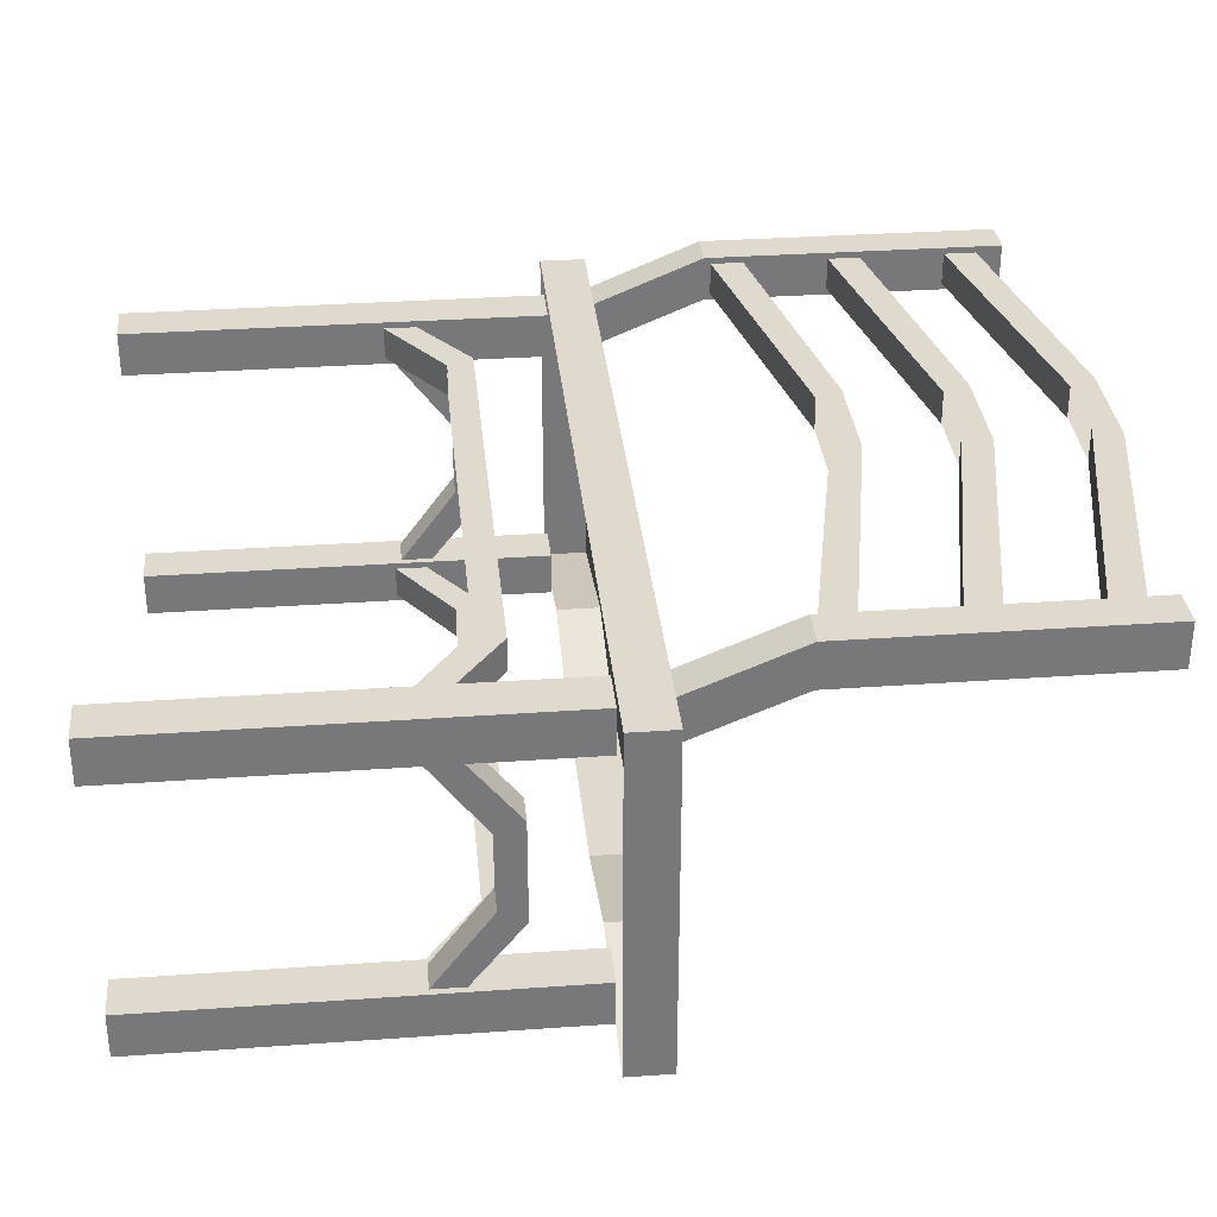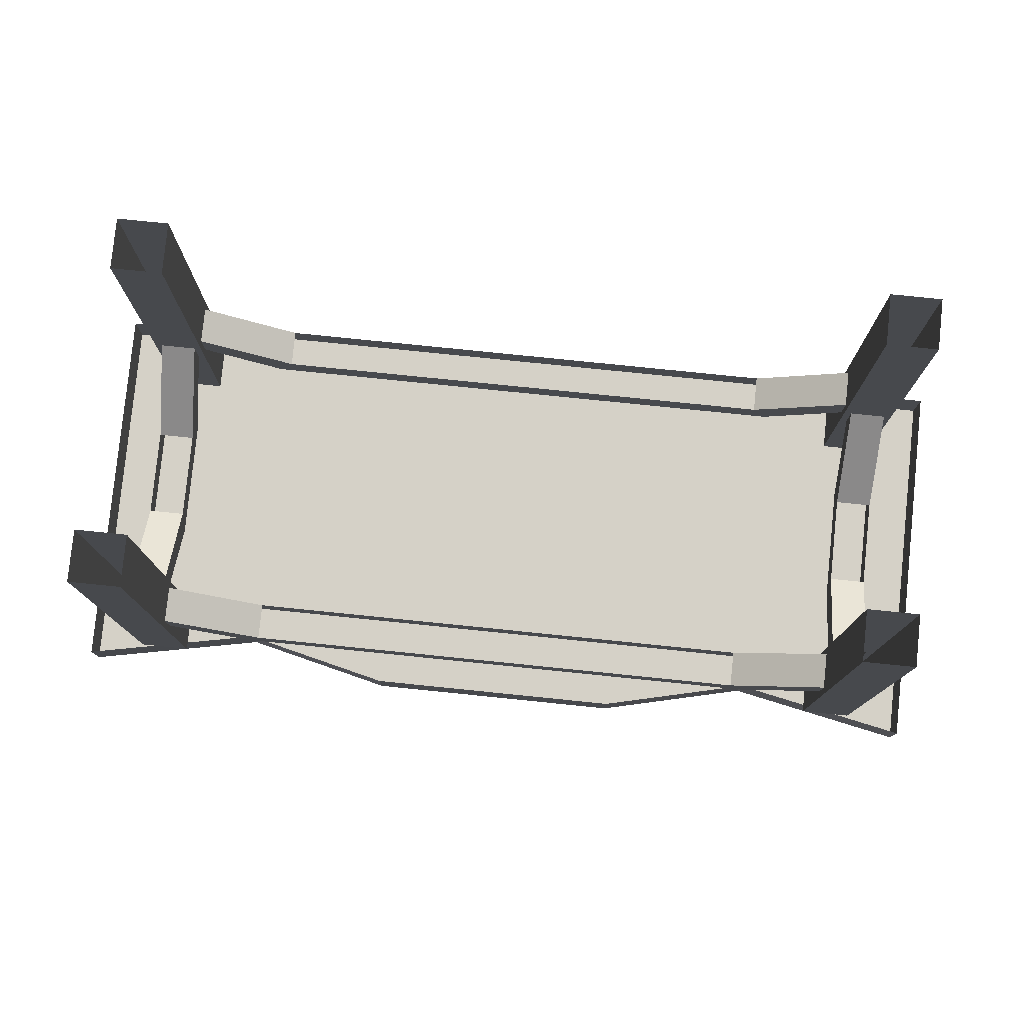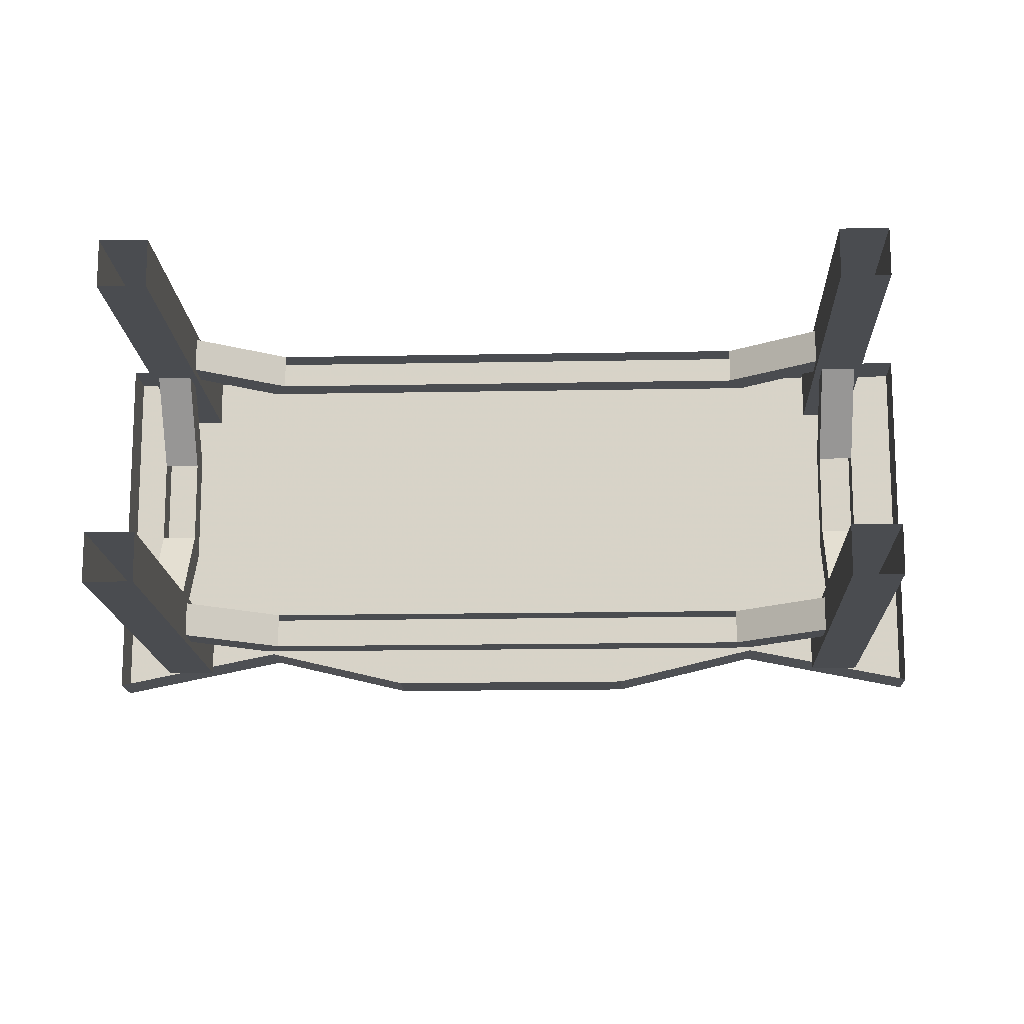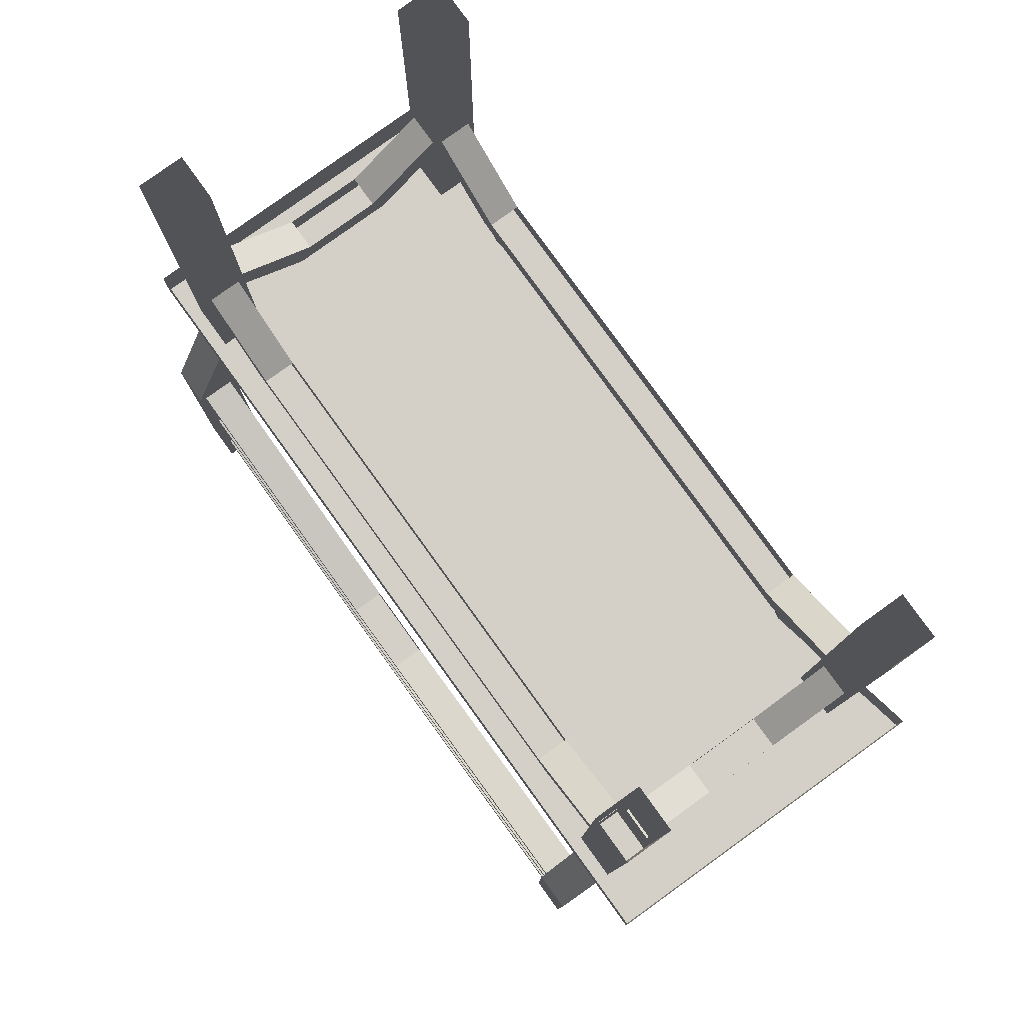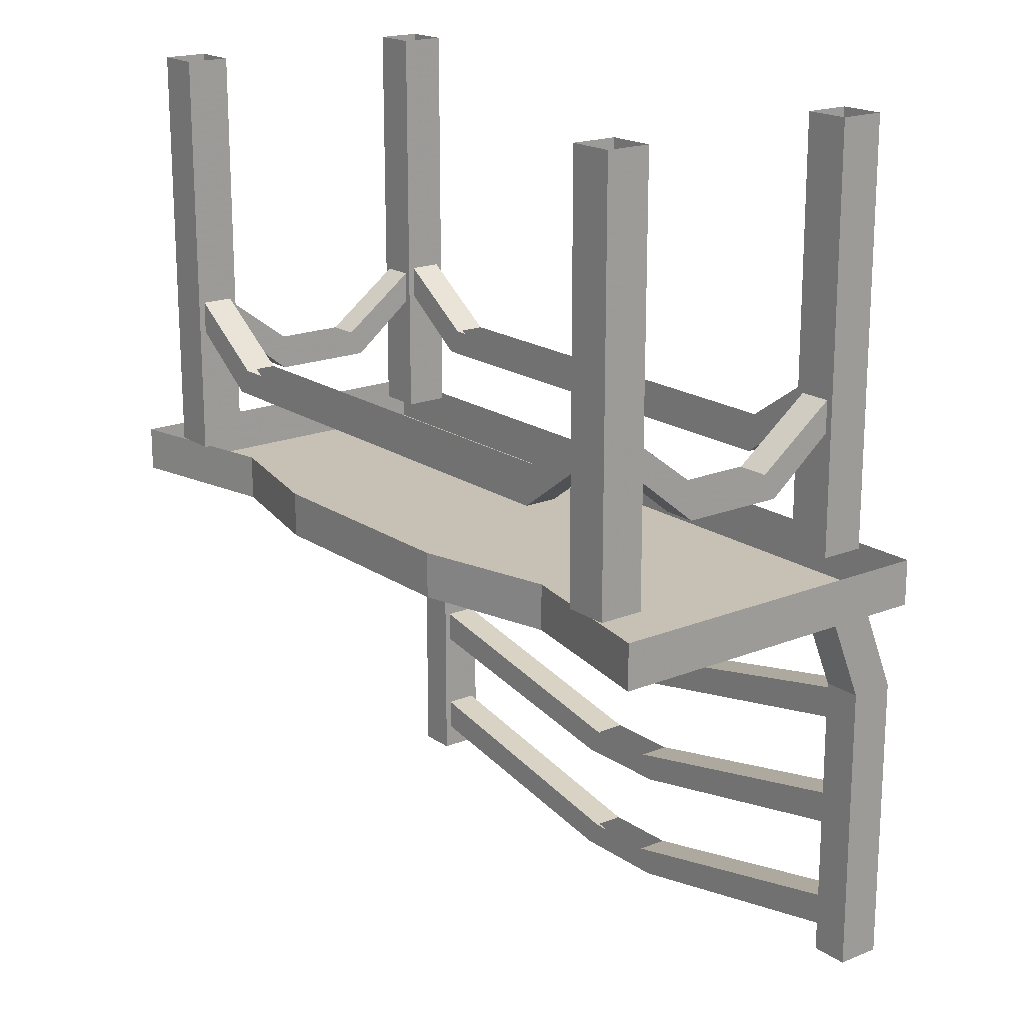
<metadata>
{"format":"obj","ext":"obj","renderer":"f3d","projection":"perspective","resolution":1024,"background":"white","views":[{"elev":32.8,"azim":-95.6,"up":"+Z"},{"elev":79.5,"azim":-174.2,"up":"+Y"},{"elev":-15.1,"azim":-177.6,"up":"+Z"},{"elev":79.9,"azim":54.2,"up":"+Y"},{"elev":18.5,"azim":-127.9,"up":"+Y"}]}
</metadata>
<code>
v 0.5 -0.5625 -0.2031
v 0.5 -0.5078 -0.2031
v 0.5 -0.5078 0.2188
v 0.5 -0.5625 0.2188
v 0.4609 -0.5625 -0.1641
v 0.3047 -0.5625 -0.125
v 0.3047 -0.5625 -0.1641
v 0.3047 -0.5078 -0.1641
v -0.5 -0.5625 0.2188
v -0.5 -0.5078 0.2188
v -0.5 -0.5078 -0.2031
v -0.5 -0.5625 -0.2031
v -0.4609 -0.5625 0.1719
v 0.1406 -0.5625 -0.1641
v 0.1406 -0.5625 -0.2031
v 0.4609 -0.5625 0.1719
v -0.1406 -0.5625 -0.1641
v -0.1406 -0.5625 -0.2031
v -0.1406 -0.5078 -0.2031
v 0.1406 -0.5078 -0.2031
v -0.3047 -0.5625 -0.125
v -0.3047 -0.5625 -0.1641
v -0.4609 -0.5625 -0.1641
v -0.3047 -0.5078 -0.1641
v -0.3906 -0.7422 0.2578
v -0.3906 -0.7422 0.2188
v -0.0625 -0.8047 0.2188
v -0.0625 -0.8047 0.2578
v -0.04688 -0.7734 0.2578
v -0.3906 -0.7031 0.2578
v -0.3906 -0.6953 0.2656
v -0.3906 -0.7812 0.2656
v -0.3906 -0.7812 0.2109
v -0.3906 -0.6953 0.2109
v -0.3906 -0.7031 0.2188
v -0.04688 -0.7734 0.2188
v 0.04688 -0.7734 0.2188
v 0.0625 -0.8047 0.2188
v 0.0625 -0.8047 0.2578
v 0.04688 -0.7734 0.2578
v 0.3906 -0.7422 0.2578
v 0.3906 -0.7031 0.2578
v 0.3906 -0.7031 0.2188
v 0.3906 -0.7422 0.2188
v 0.3906 -0.7812 0.2109
v 0.3906 -0.7812 0.2656
v 0.3906 -0.6953 0.2656
v 0.3906 -0.6953 0.2109
v -0.3906 -0.5625 0.2109
v -0.4375 -0.5625 0.2109
v -0.4375 -0.6953 0.2656
v -0.4375 -1.055 0.2656
v -0.3906 -0.9297 0.2656
v -0.3906 -0.8828 0.2578
v -0.3906 -0.8438 0.2578
v -0.3906 -0.8438 0.2188
v -0.3906 -0.8828 0.2188
v -0.3906 -0.9297 0.2109
v -0.4375 -0.6953 0.2109
v -0.3906 -0.5625 0.1562
v -0.0625 -0.9453 0.2188
v -0.0625 -0.9453 0.2578
v -0.04688 -0.9141 0.2578
v -0.04688 -0.9141 0.2188
v 0.0625 -0.9453 0.2188
v 0.0625 -0.9453 0.2578
v 0.04688 -0.9141 0.2578
v 0.3906 -0.8828 0.2578
v 0.3906 -0.8438 0.2578
v 0.3906 -0.8438 0.2188
v 0.04688 -0.9141 0.2188
v 0.3906 -0.8828 0.2188
v 0.3906 -0.9297 0.2109
v 0.3906 -0.9297 0.2656
v -0.3906 -1.023 0.2578
v -0.3906 -1.023 0.2188
v -0.0625 -1.086 0.2188
v -0.0625 -1.086 0.2578
v -0.04688 -1.055 0.2578
v -0.3906 -0.9844 0.2578
v -0.3906 -1.055 0.2656
v -0.3906 -1.055 0.2109
v -0.3906 -0.9844 0.2188
v -0.04688 -1.055 0.2188
v 0.04688 -1.055 0.2188
v 0.0625 -1.086 0.2188
v 0.0625 -1.086 0.2578
v 0.04688 -1.055 0.2578
v 0.3906 -1.023 0.2578
v 0.3906 -0.9844 0.2578
v 0.3906 -0.9844 0.2188
v 0.3906 -1.023 0.2188
v 0.3906 -1.055 0.2109
v 0.3906 -1.055 0.2656
v 0.3906 -0.5625 0.1562
v 0.3906 -0.5625 0.2109
v 0.4375 -0.6953 0.2656
v 0.4375 -0.5625 0.2109
v 0.4375 -0.6953 0.2109
v 0.4375 -0.5625 0.1562
v 0.4375 -1.055 0.2656
v 0.4375 -1.055 0.2109
v -0.4375 -1.055 0.2109
v -0.4375 -0.5625 0.1562
v 0.3906 -0.4219 0.07031
v 0.4297 -0.4219 0.07031
v 0.4297 -0.3594 0.1484
v 0.3906 -0.3594 0.1484
v 0.3906 -0.3906 0.05469
v 0.3906 -0.3906 -0.03906
v 0.3906 -0.4219 -0.05469
v 0.4297 -0.4219 -0.05469
v 0.4297 -0.3906 0.05469
v 0.4297 -0.3203 0.1484
v 0.4375 -0.3047 0.1484
v 0.4375 -0.3672 0.1484
v 0.3828 -0.3672 0.1484
v 0.3828 -0.3047 0.1484
v 0.3906 -0.3203 0.1484
v -0.3906 -0.3594 0.1484
v -0.4297 -0.3594 0.1484
v -0.4297 -0.4219 0.07031
v -0.3906 -0.4219 0.07031
v -0.3906 -0.3906 0.05469
v -0.3906 -0.3203 0.1484
v -0.3828 -0.3672 0.1484
v -0.4375 -0.3672 0.1484
v -0.4375 -0.3047 0.1484
v -0.4297 -0.3203 0.1484
v -0.4297 -0.3906 0.05469
v -0.4297 -0.3906 -0.03906
v -0.4297 -0.4219 -0.05469
v -0.3906 -0.4219 -0.05469
v -0.3906 -0.3906 -0.03906
v -0.3906 -0.3594 -0.1328
v -0.3906 -0.3203 -0.1328
v -0.4297 -0.3203 -0.1328
v -0.4297 -0.3594 -0.1328
v -0.3828 -0.3672 -0.1328
v -0.3828 -0.3047 -0.1328
v -0.4375 -0.3047 -0.1328
v -0.4375 -0.3672 -0.1328
v -0.4375 -0.5078 -0.1328
v -0.3828 -0.5078 -0.1328
v -0.3828 -0.3672 -0.1875
v -0.3828 -0.3516 -0.1406
v -0.3828 -0.3125 -0.1406
v -0.3828 -0.3125 -0.1797
v -0.3828 -0.3047 -0.1875
v -0.3828 0 -0.1328
v -0.4375 0 -0.1328
v -0.4375 -0.5078 -0.1875
v 0.4297 -0.3906 -0.03906
v 0.4297 -0.3594 -0.1328
v 0.4297 -0.3203 -0.1328
v 0.3906 -0.3203 -0.1328
v 0.3906 -0.3594 -0.1328
v 0.3828 -0.3672 -0.1328
v 0.4375 -0.3672 -0.1328
v 0.4375 -0.3047 -0.1328
v 0.3828 -0.3047 -0.1328
v -0.2969 -0.4141 0.1562
v -0.2969 -0.4141 0.1953
v -0.3828 -0.3516 0.1953
v -0.3828 -0.3516 0.1562
v -0.2812 -0.3828 0.1562
v 0.2812 -0.3828 0.1562
v 0.2969 -0.4141 0.1562
v 0.2969 -0.4141 0.1953
v -0.2812 -0.3828 0.1953
v -0.3828 -0.3125 0.1953
v -0.3828 -0.3672 0.2031
v -0.3828 -0.3047 0.1484
v -0.3828 -0.3125 0.1562
v 0.2812 -0.3828 0.1953
v 0.3828 -0.3516 0.1953
v 0.3828 -0.3125 0.1953
v 0.3828 -0.3125 0.1562
v 0.3828 -0.3516 0.1562
v 0.3828 -0.3672 0.2031
v 0.3828 -0.3047 0.2031
v 0.4375 -0.5078 0.1484
v 0.3828 -0.5078 0.1484
v 0.3828 -0.5078 0.2031
v 0.4375 -0.5078 0.2031
v 0.4375 0 0.2031
v 0.3828 0 0.2031
v 0.3828 0 0.1484
v 0.4375 0 0.1484
v -0.4375 -0.5078 0.2031
v -0.3828 -0.5078 0.2031
v -0.3828 -0.3047 0.2031
v -0.3828 0 0.2031
v -0.4375 0 0.2031
v -0.4375 -0.5078 0.1484
v -0.3828 -0.5078 0.1484
v -0.4375 0 0.1484
v -0.3828 0 0.1484
v 0.4375 -0.5078 -0.1875
v 0.3828 -0.5078 -0.1875
v 0.3828 -0.3672 -0.1875
v 0.3828 -0.3047 -0.1875
v 0.4375 0 -0.1875
v 0.4375 -0.5078 -0.1328
v 0.3828 -0.5078 -0.1328
v 0.3828 -0.3516 -0.1406
v 0.3828 -0.3516 -0.1797
v 0.3828 -0.3125 -0.1797
v 0.3828 -0.3125 -0.1406
v 0.3828 0 -0.1875
v 0.4375 0 -0.1328
v 0.3828 0 -0.1328
v -0.3828 -0.5078 -0.1875
v -0.4375 0 -0.1875
v -0.3828 -0.3516 -0.1797
v -0.2969 -0.4141 -0.1797
v -0.2969 -0.4141 -0.1406
v -0.2812 -0.3828 -0.1406
v -0.2812 -0.3828 -0.1797
v -0.3828 0 -0.1875
v 0.2812 -0.3828 -0.1406
v 0.2969 -0.4141 -0.1406
v 0.2969 -0.4141 -0.1797
v 0.2812 -0.3828 -0.1797
f 1 2 3
f 1 3 4
f 1 4 5
f 1 5 6
f 1 6 7
f 1 7 8
f 1 8 2
f 9 10 11
f 9 11 12
f 9 12 13
f 9 13 4
f 9 4 10
f 10 4 3
f 14 15 7
f 14 7 6
f 14 17 15
f 15 17 18
f 15 18 19
f 15 19 20
f 15 20 7
f 7 20 8
f 21 22 18
f 21 18 17
f 21 23 22
f 22 23 12
f 22 12 11
f 22 11 24
f 22 24 18
f 18 24 19
f 4 16 5
f 12 23 13
f 4 13 16
f 25 26 27
f 25 27 28
f 25 30 31
f 25 31 32
f 25 32 26
f 26 32 33
f 26 33 34
f 26 34 35
f 27 38 28
f 28 38 39
f 40 42 43
f 40 43 37
f 38 44 39
f 39 44 41
f 41 44 45
f 41 45 46
f 41 46 42
f 42 46 47
f 42 47 48
f 42 48 43
f 43 48 45
f 43 45 44
f 30 29 36
f 30 36 35
f 30 35 31
f 31 35 34
f 31 34 49
f 32 53 54
f 32 54 55
f 32 55 56
f 32 56 33
f 33 56 57
f 33 57 58
f 34 60 49
f 54 57 61
f 54 61 62
f 55 63 64
f 55 64 56
f 62 61 65
f 62 65 66
f 67 69 70
f 67 70 71
f 66 65 72
f 66 72 68
f 68 72 73
f 68 73 74
f 68 74 69
f 69 74 46
f 69 46 45
f 69 45 70
f 70 45 73
f 70 73 72
f 75 76 77
f 75 77 78
f 75 80 53
f 75 53 81
f 75 81 76
f 76 81 82
f 76 82 58
f 76 58 83
f 77 86 78
f 78 86 87
f 88 90 91
f 88 91 85
f 86 92 87
f 87 92 89
f 89 92 93
f 89 93 94
f 89 94 90
f 90 94 74
f 90 74 73
f 90 73 91
f 91 73 93
f 91 93 92
f 80 79 84
f 80 84 83
f 80 83 53
f 53 83 58
f 53 58 57
f 53 57 54
f 95 48 47
f 95 47 96
f 98 97 99
f 98 99 100
f 97 101 102
f 97 102 99
f 93 102 94
f 94 102 101
f 59 103 52
f 59 52 51
f 59 51 104
f 104 51 50
f 81 52 82
f 82 52 103
f 105 106 107
f 105 107 108
f 105 111 106
f 106 111 112
f 109 119 114
f 109 114 113
f 120 121 122
f 120 122 123
f 122 132 123
f 123 132 133
f 134 136 137
f 134 137 131
f 132 138 133
f 133 138 135
f 139 144 145
f 139 145 146
f 139 146 147
f 139 147 140
f 140 147 148
f 140 148 149
f 140 149 150
f 141 151 152
f 141 152 142
f 142 152 143
f 153 155 156
f 153 156 110
f 111 157 112
f 112 157 154
f 162 163 164
f 162 164 165
f 162 168 163
f 163 168 169
f 164 171 172
f 164 172 165
f 165 172 126
f 165 126 173
f 165 173 174
f 166 174 171
f 166 171 170
f 175 177 178
f 175 178 167
f 168 179 169
f 169 179 176
f 176 179 117
f 176 117 180
f 176 180 181
f 176 181 177
f 177 181 178
f 178 181 118
f 178 118 117
f 178 117 179
f 117 183 180
f 180 183 184
f 181 187 188
f 181 188 118
f 116 185 182
f 185 116 189
f 185 189 186
f 115 189 116
f 190 194 127
f 190 127 195
f 196 126 191
f 191 126 172
f 173 198 193
f 173 193 192
f 173 192 171
f 173 171 174
f 128 194 197
f 194 128 127
f 199 203 159
f 199 159 204
f 205 158 200
f 200 158 201
f 201 158 206
f 201 206 207
f 201 207 202
f 202 207 208
f 202 208 209
f 202 209 161
f 202 161 210
f 161 212 210
f 160 203 211
f 203 160 159
f 145 144 213
f 145 149 215
f 145 215 146
f 146 215 216
f 146 216 217
f 147 218 219
f 147 219 148
f 148 215 149
f 149 220 150
f 125 124 130
f 125 130 129
f 206 158 161
f 206 161 209
f 206 222 207
f 207 222 223
f 208 224 221
f 208 221 209
f 171 192 172
f 151 214 152
f 217 216 223
f 217 223 222
f 14 6 16
f 14 16 13
f 14 13 17
f 21 17 13
f 21 13 23
f 5 16 6
f 25 28 29
f 25 29 30
f 26 35 27
f 27 35 36
f 27 36 37
f 27 37 38
f 28 39 29
f 29 39 40
f 40 39 41
f 40 41 42
f 37 43 38
f 38 43 44
f 31 49 50
f 31 50 51
f 31 51 32
f 32 51 52
f 32 52 53
f 33 58 59
f 33 59 34
f 34 59 60
f 54 62 63
f 54 63 55
f 56 64 61
f 56 61 57
f 62 66 63
f 63 66 67
f 67 66 68
f 67 68 69
f 71 70 65
f 71 65 61
f 71 61 64
f 70 72 65
f 75 78 79
f 75 79 80
f 76 83 77
f 77 83 84
f 77 84 85
f 77 85 86
f 78 87 79
f 79 87 88
f 88 87 89
f 88 89 90
f 85 91 86
f 86 91 92
f 96 47 97
f 96 97 98
f 100 99 48
f 100 48 95
f 99 102 45
f 99 45 48
f 73 102 93
f 94 101 74
f 74 101 97
f 74 97 46
f 46 97 47
f 102 73 45
f 59 104 60
f 82 103 58
f 58 103 59
f 53 52 81
f 105 108 109
f 105 109 110
f 105 110 111
f 106 112 113
f 106 113 114
f 106 114 107
f 107 114 115
f 107 115 116
f 107 116 117
f 107 117 108
f 108 117 118
f 108 118 119
f 108 119 109
f 120 123 124
f 120 124 125
f 120 125 126
f 120 126 121
f 121 126 127
f 121 127 128
f 121 128 129
f 121 129 122
f 122 129 130
f 122 130 131
f 122 131 132
f 123 133 124
f 124 133 134
f 134 133 135
f 134 135 136
f 131 137 132
f 132 137 138
f 135 138 139
f 135 139 140
f 135 140 136
f 136 140 137
f 137 140 141
f 137 141 138
f 138 141 142
f 138 142 139
f 139 142 143
f 139 143 144
f 140 150 141
f 141 150 151
f 113 112 153
f 153 112 154
f 153 154 155
f 110 156 111
f 111 156 157
f 154 157 158
f 154 158 159
f 154 159 160
f 154 160 155
f 155 160 156
f 156 160 161
f 156 161 158
f 156 158 157
f 162 165 166
f 162 166 167
f 162 167 168
f 163 169 170
f 163 170 171
f 163 171 164
f 165 174 166
f 170 169 175
f 175 169 176
f 175 176 177
f 167 178 168
f 168 178 179
f 117 116 182
f 117 182 183
f 180 184 185
f 180 185 186
f 180 186 181
f 181 186 187
f 118 188 115
f 118 115 114
f 118 114 119
f 188 189 115
f 190 191 172
f 190 172 192
f 190 192 193
f 190 193 194
f 195 127 196
f 196 127 126
f 173 128 197
f 173 197 198
f 199 200 201
f 199 201 202
f 199 202 203
f 204 159 205
f 205 159 158
f 202 210 203
f 161 160 211
f 161 211 212
f 145 213 152
f 145 152 214
f 145 214 149
f 146 217 218
f 146 218 147
f 148 219 216
f 148 216 215
f 214 220 149
f 125 129 128
f 125 128 173
f 125 173 126
f 206 209 221
f 206 221 222
f 207 223 208
f 208 223 224
f 217 222 218
f 218 222 221
f 216 219 224
f 216 224 223

</code>
